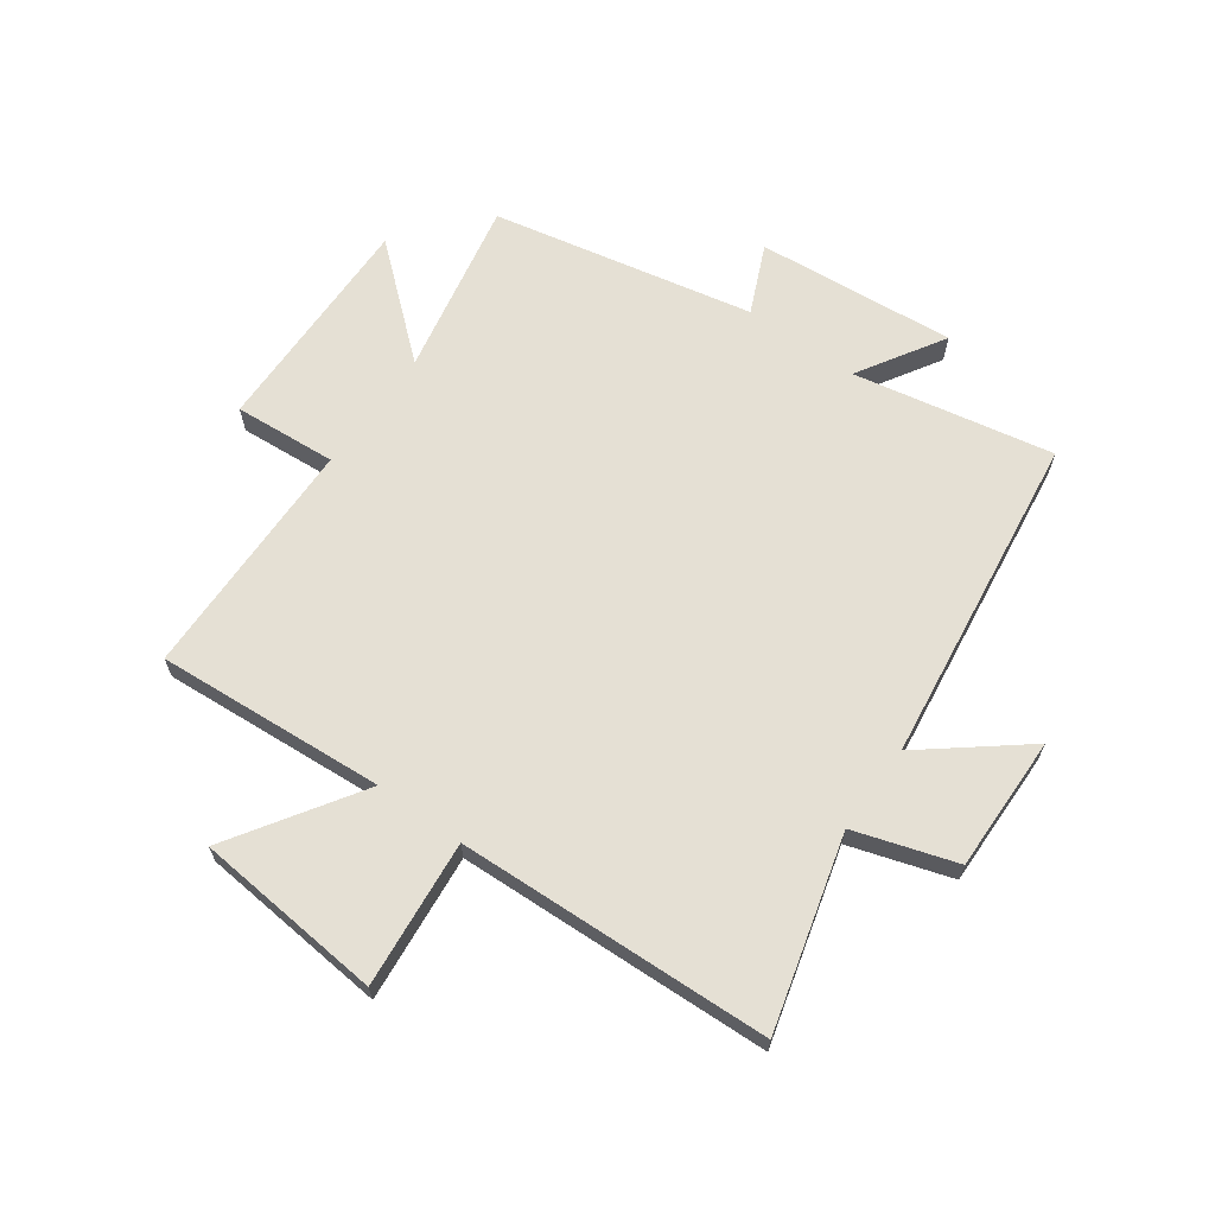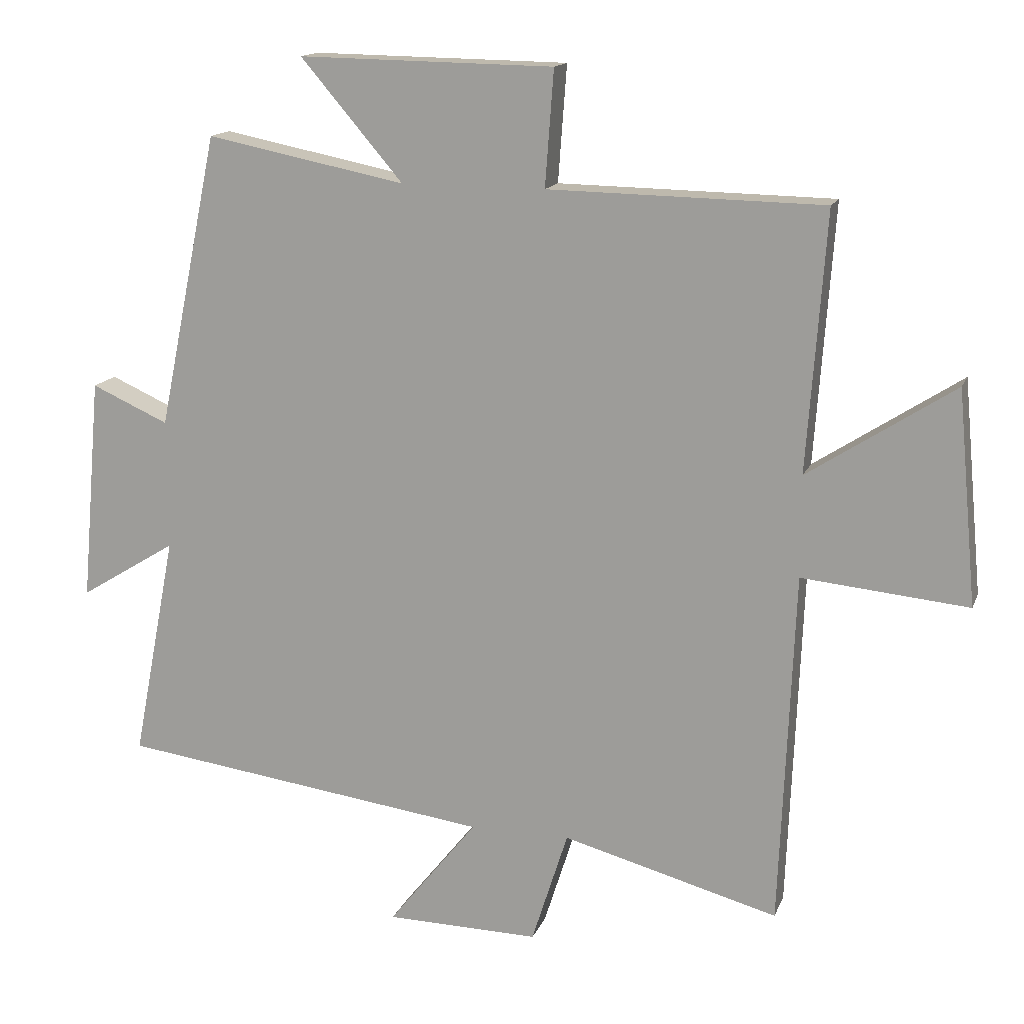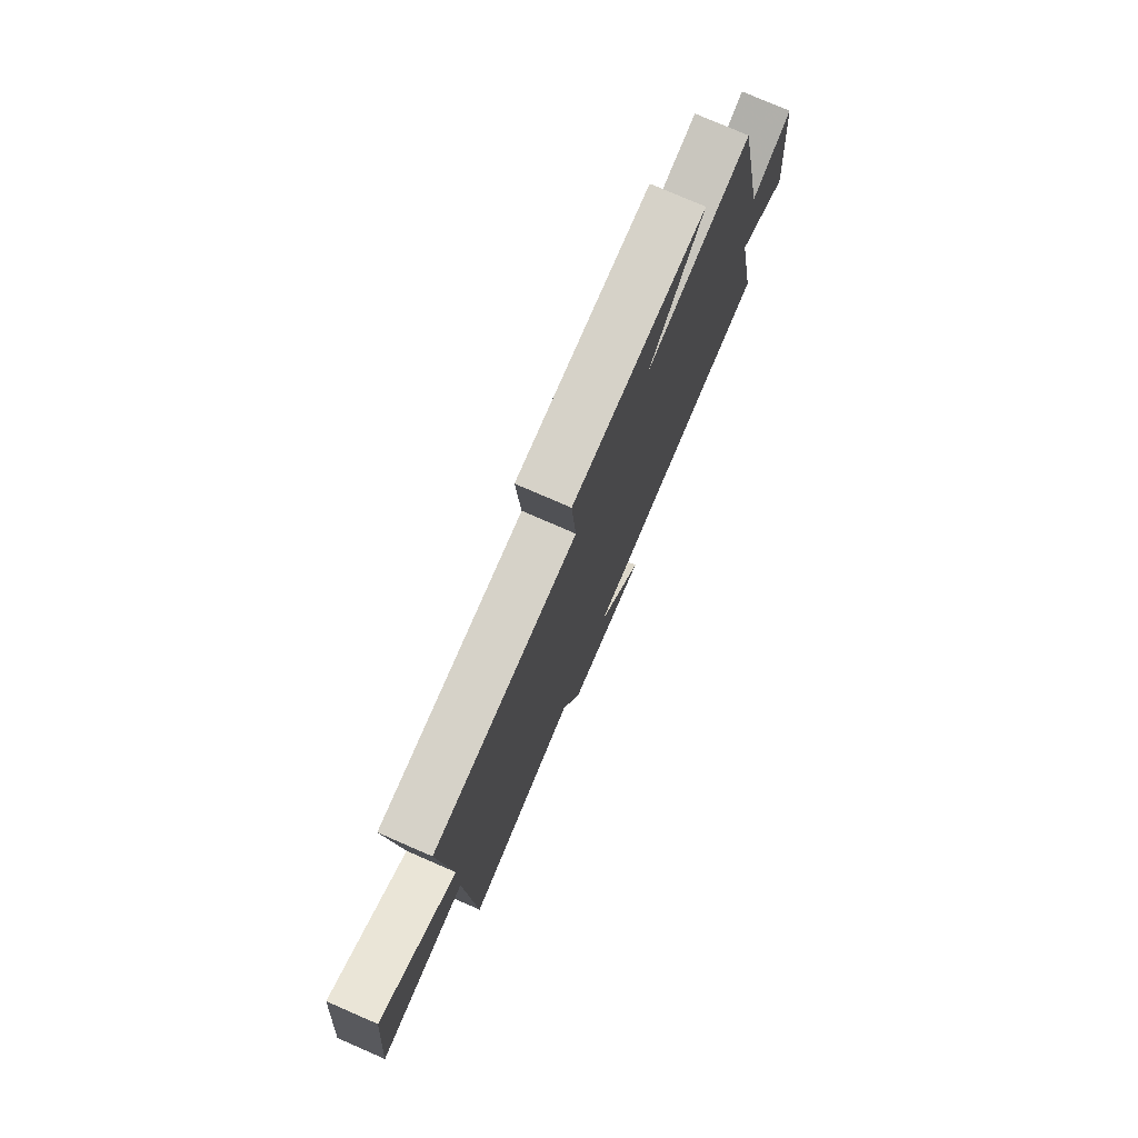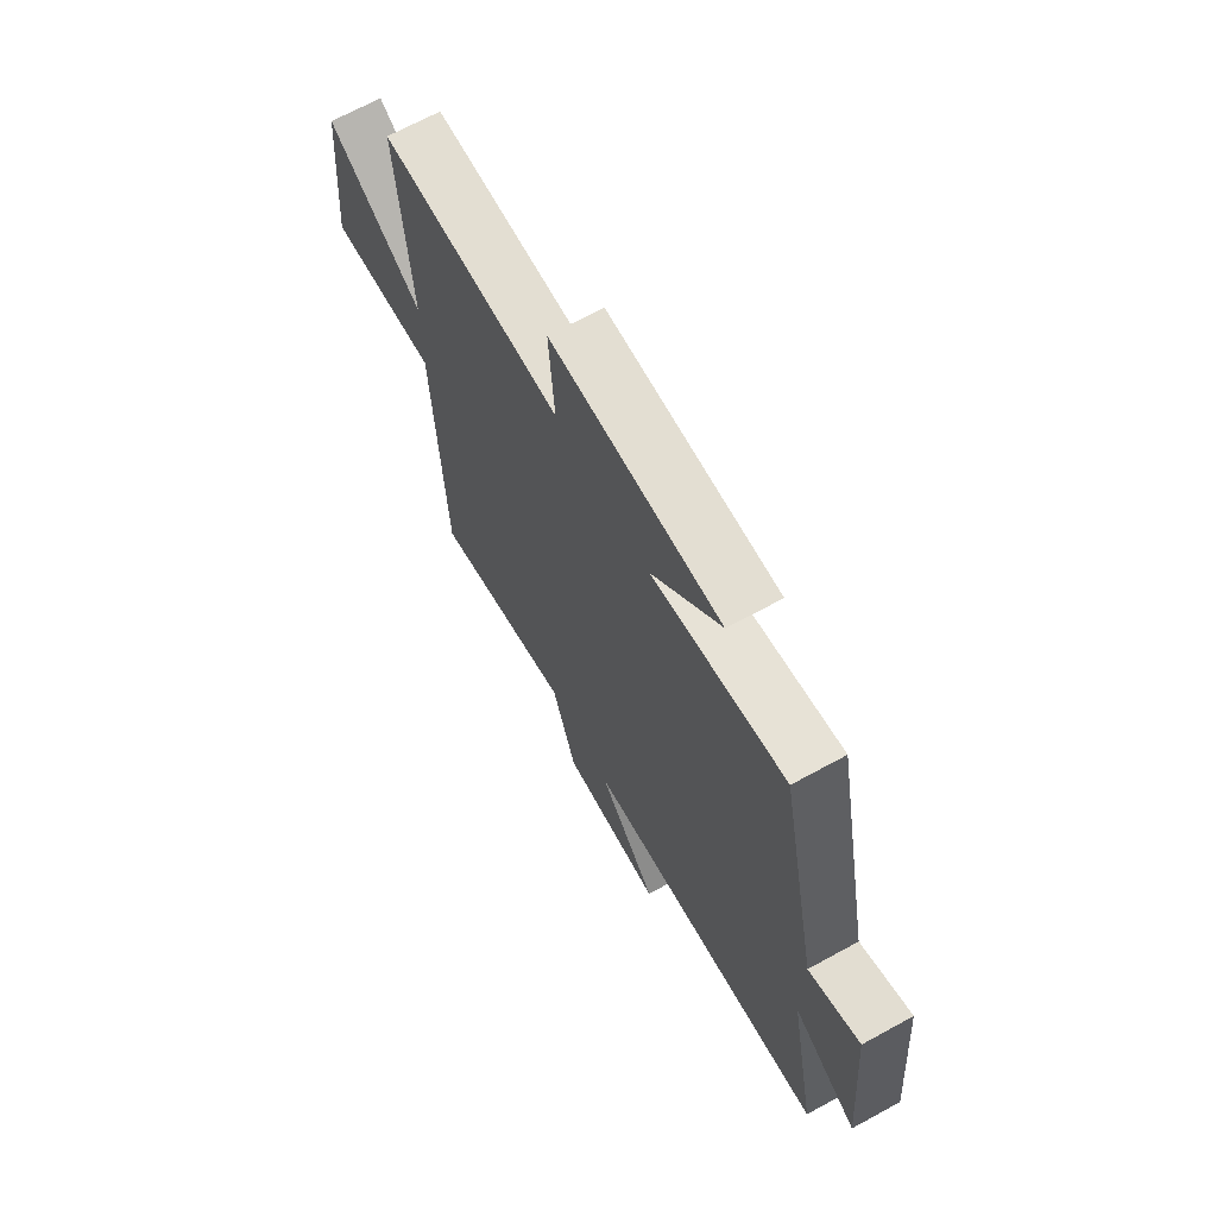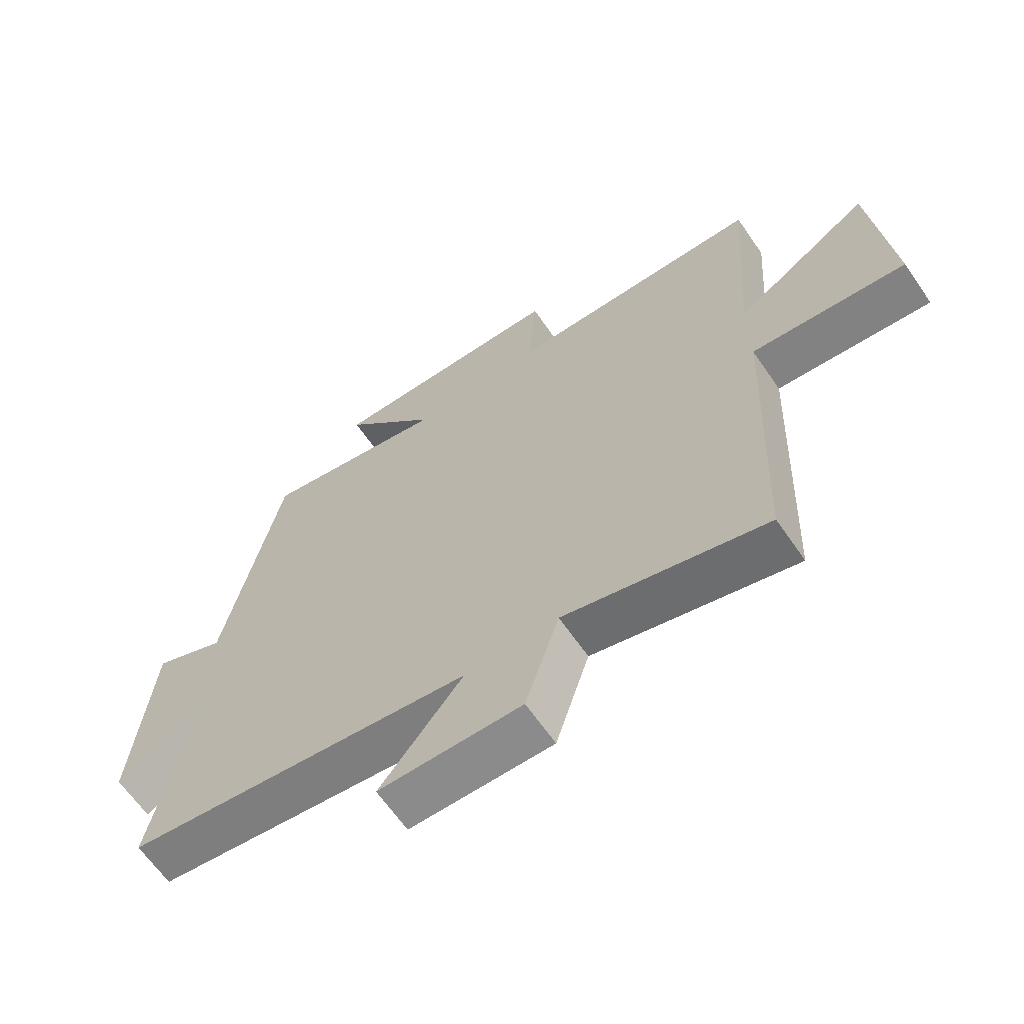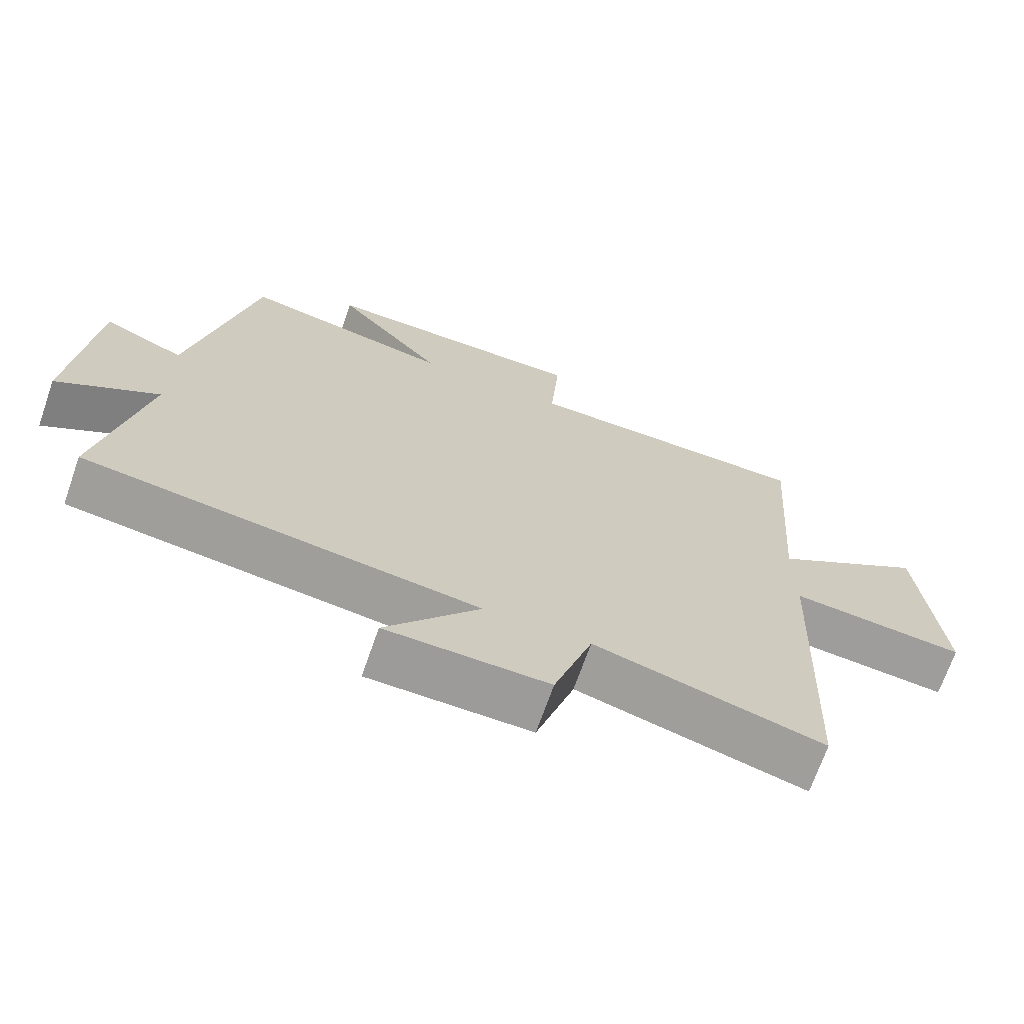
<metadata>
{"format":"obj","ext":"obj","renderer":"f3d","projection":"perspective","resolution":1024,"background":"white","views":[{"elev":65.5,"azim":125.7,"up":"+Y"},{"elev":14.9,"azim":16.7,"up":"+Z"},{"elev":77.3,"azim":113.5,"up":"+Z"},{"elev":68.3,"azim":-118.7,"up":"+Z"},{"elev":-64.6,"azim":34.6,"up":"+Z"},{"elev":-69.7,"azim":-19.2,"up":"+Z"}]}
</metadata>
<code>
v 0.478 0.07 -0.588
v 0.151 0.07 -0.5
v 0.096 0.07 -0.673
v -0.136 0.07 -0.669
v -0.001 0.07 -0.5
v -0.566 0.07 -0.425
v -0.5 0.07 -0.084
v -0.647 0.07 -0.174
v -0.617 0.07 0.166
v -0.5 0.07 0.114
v -0.408 0.07 0.56
v -0.106 0.07 0.5
v -0.261 0.07 0.681
v 0.125 0.07 0.675
v 0.112 0.07 0.5
v 0.528 0.07 0.493
v 0.5 0.07 0.102
v 0.721 0.07 0.246
v 0.751 0.07 -0.076
v 0.5 0.07 -0.052
v 0.478 0 -0.588
v 0.151 0 -0.5
v 0.096 0 -0.673
v -0.136 0 -0.669
v -0.001 0 -0.5
v -0.566 0 -0.425
v -0.5 0 -0.084
v -0.647 0 -0.174
v -0.617 0 0.166
v -0.5 0 0.114
v -0.408 0 0.56
v -0.106 0 0.5
v -0.261 0 0.681
v 0.125 0 0.675
v 0.112 0 0.5
v 0.528 0 0.493
v 0.5 0 0.102
v 0.721 0 0.246
v 0.751 0 -0.076
v 0.5 0 -0.052
f 17 18 19 20
f 17 20 1 2
f 15 16 17 2
f 12 13 14 15
f 12 15 2 3
f 10 11 12
f 7 8 9 10
f 7 10 12
f 5 6 7 12
f 3 4 5
f 3 5 12
f 40 39 38 37
f 22 21 40 37
f 22 37 36 35
f 35 34 33 32
f 23 22 35 32
f 32 31 30
f 30 29 28 27
f 32 30 27
f 32 27 26 25
f 25 24 23
f 32 25 23
f 1 21 22 2
f 2 22 23 3
f 3 23 24 4
f 4 24 25 5
f 5 25 26 6
f 6 26 27 7
f 7 27 28 8
f 8 28 29 9
f 9 29 30 10
f 10 30 31 11
f 11 31 32 12
f 12 32 33 13
f 13 33 34 14
f 14 34 35 15
f 15 35 36 16
f 16 36 37 17
f 17 37 38 18
f 18 38 39 19
f 19 39 40 20
f 20 40 21 1

</code>
